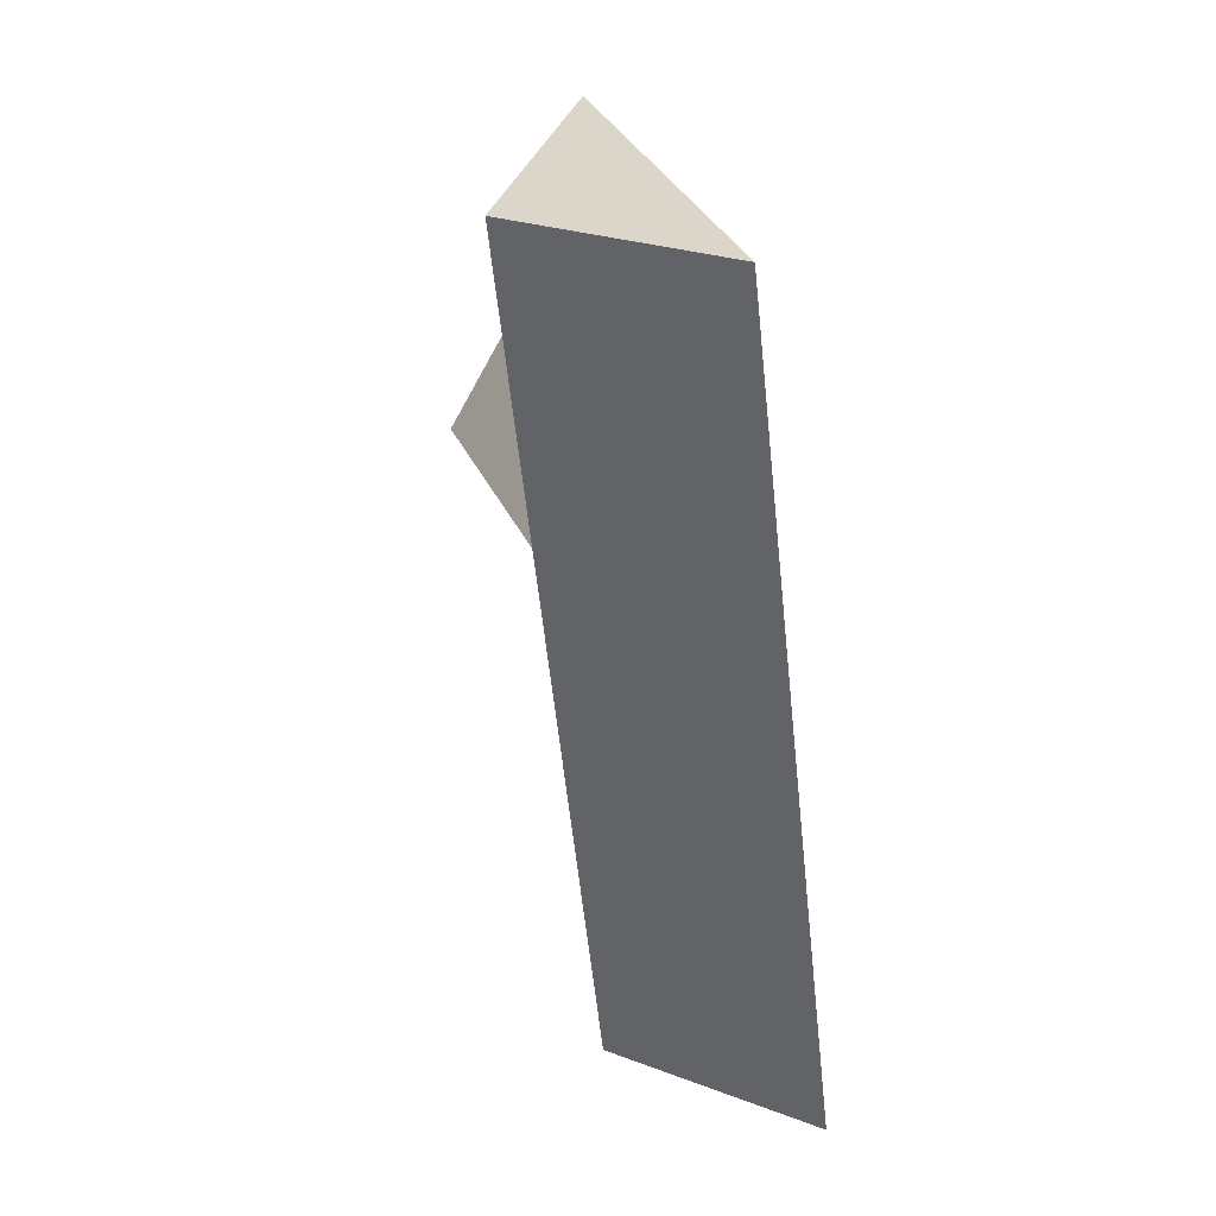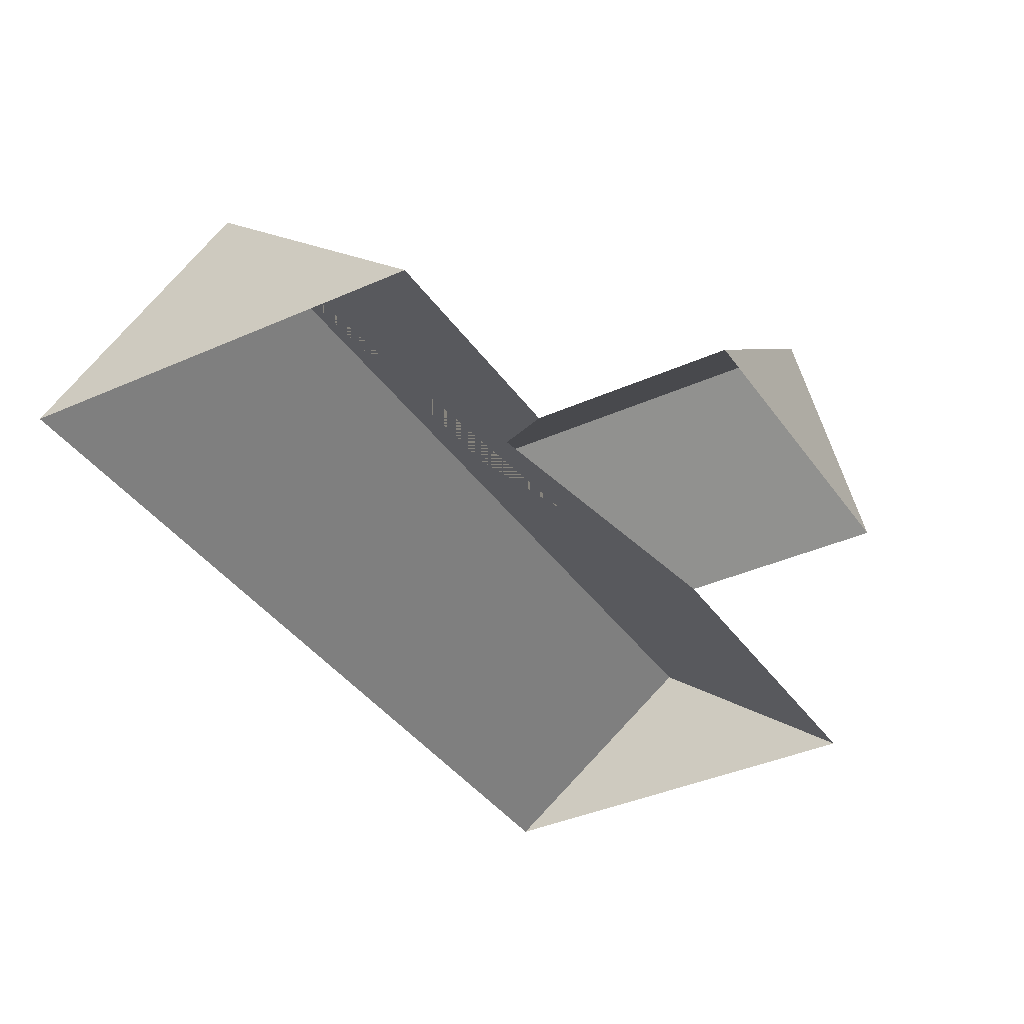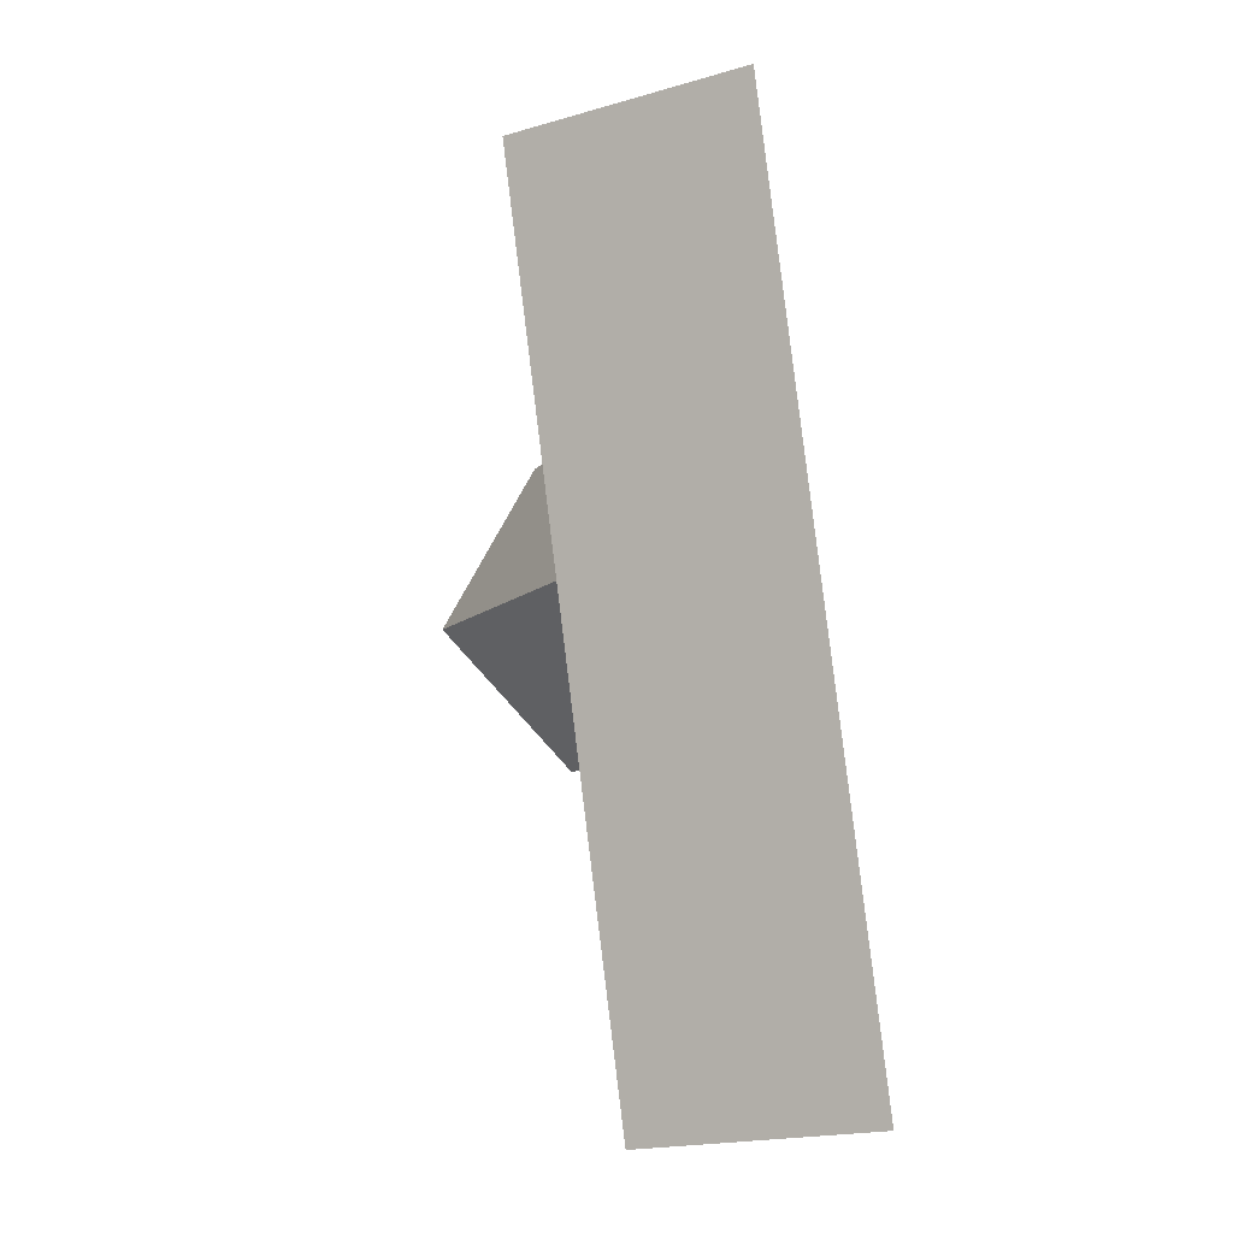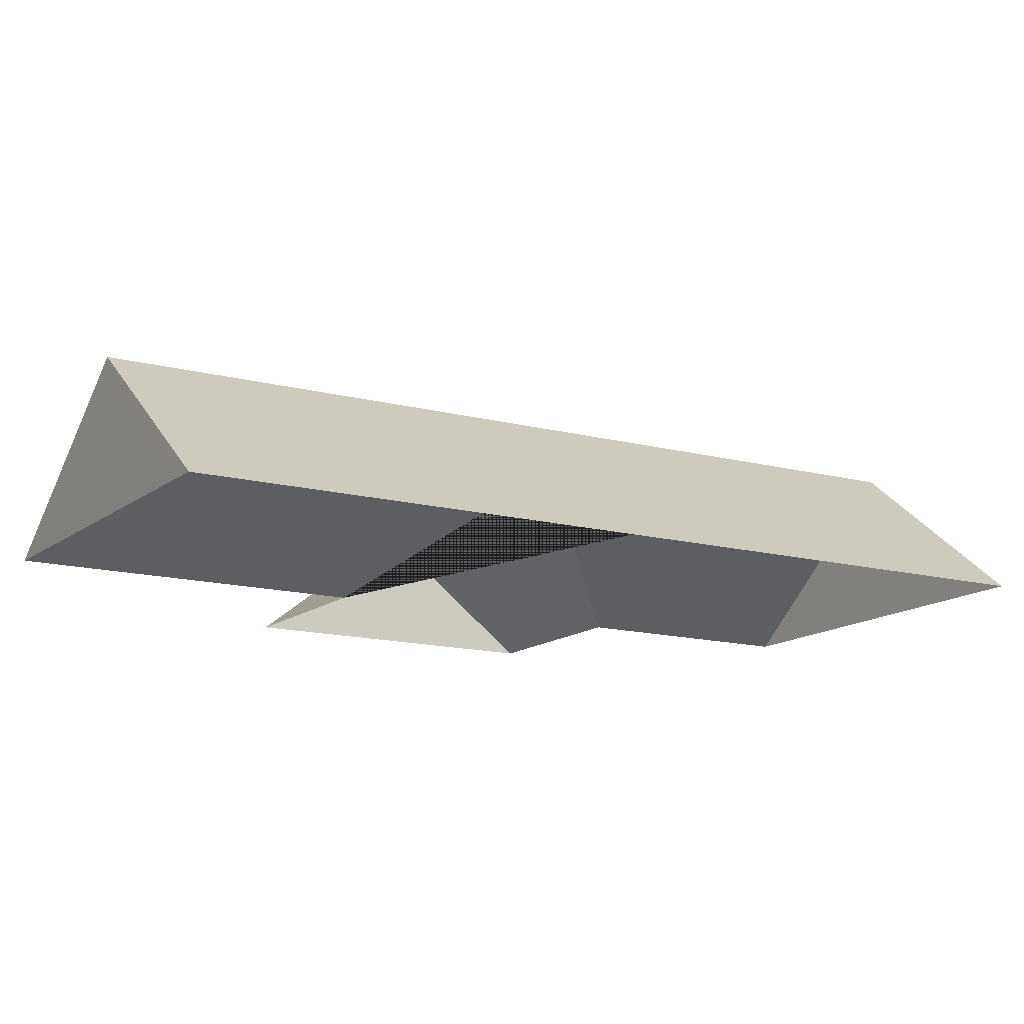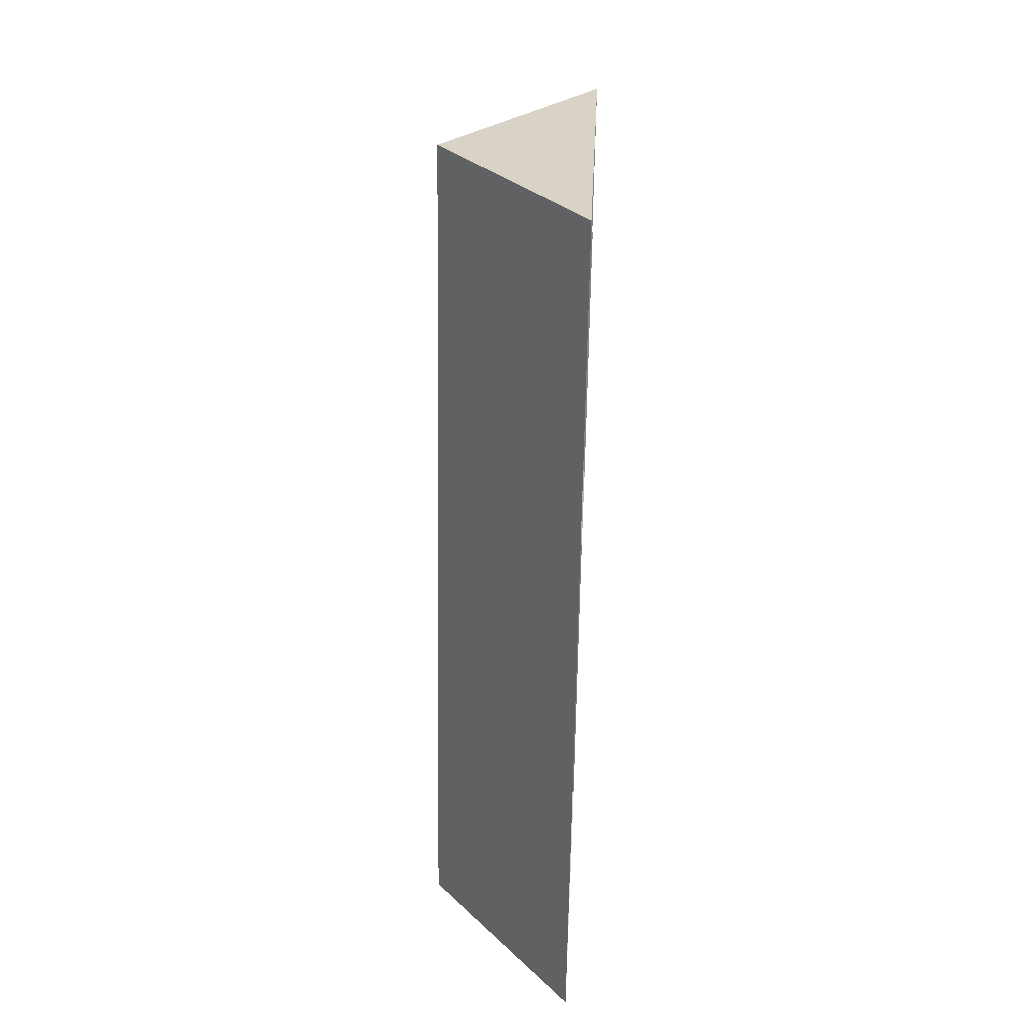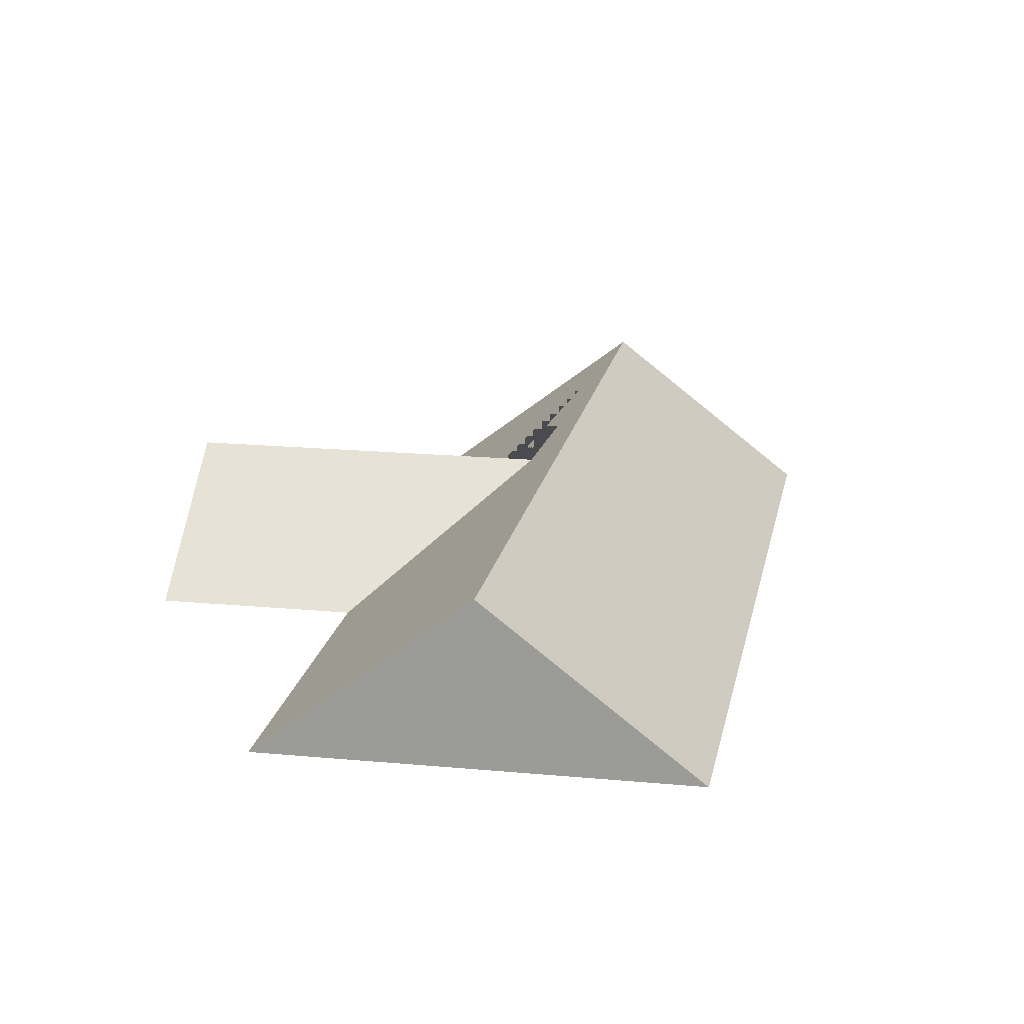
<metadata>
{"format":"obj","ext":"obj","renderer":"f3d","projection":"perspective","resolution":1024,"background":"white","views":[{"elev":48.8,"azim":-110.5,"up":"+Z"},{"elev":-37.0,"azim":47.7,"up":"+Y"},{"elev":9.9,"azim":-114.0,"up":"+Z"},{"elev":-13.7,"azim":-103.6,"up":"+Y"},{"elev":45.2,"azim":-87.2,"up":"+Z"},{"elev":18.1,"azim":-152.1,"up":"+Y"}]}
</metadata>
<code>
o BK39_500_015031_0095_roof
v 313.6 75 -75.75
v 226.7 145 -48.45
v 140 75 -21.25
v 365 75 -202.6
v 281.9 75 -176.5
v 343 130.6 -272.4
v 191 130.6 -224.6
v 321.6 75 -340.7
v 238.6 75 -314.6
v 104.3 144.9 -438.5
v 191.1 75 -465.8
v 17.85 75 -411.4
v 313.6 0 -75.75
v 140 0 -21.25
v 17.85 0 -411.4
v 191.1 0 -465.8
v 238.6 0 -314.6
v 321.6 0 -340.7
v 365 0 -202.6
v 281.9 0 -176.5
f 7 6 4 5
f 9 8 6 7
f 2 1 5 7 9 11 10
f 2 10 12 3
f 1 2 3
f 12 10 11
f 8 6 4

</code>
